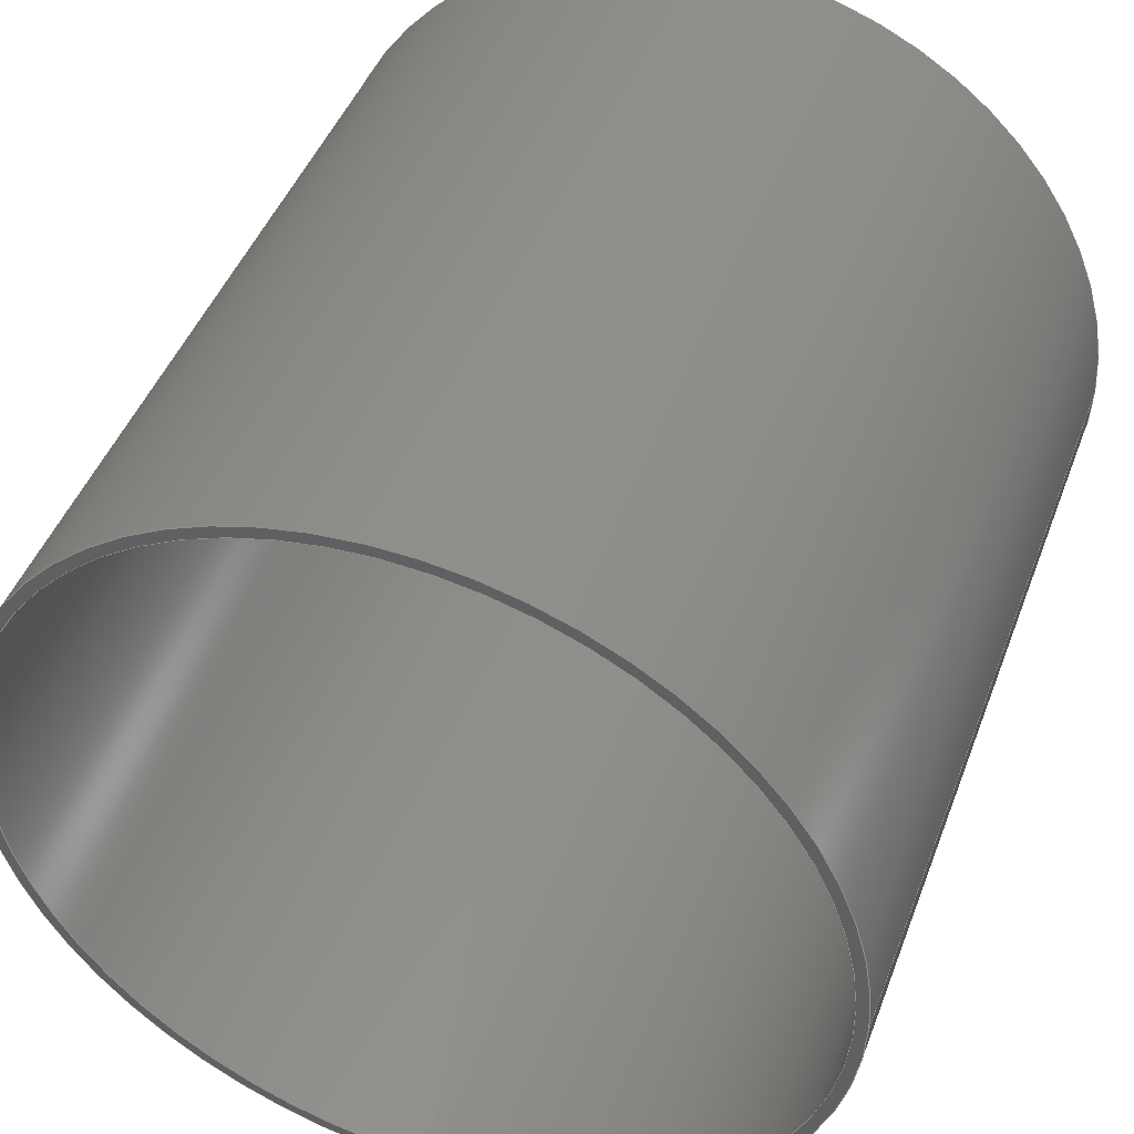
<metadata>
{"format":"step","ext":"stp","renderer":"f3d","projection":"perspective","resolution":1024,"background":"white","views":[{"elev":45.3,"azim":-160.0,"up":"+Z"}]}
</metadata>
<code>
ISO-10303-21;
DATA;
#1=PRODUCT_DEFINITION('','UNSPECIFIED',#28,#31);
#2=SHAPE_DEFINITION_REPRESENTATION(#26,#3);
#3=SHAPE_REPRESENTATION('NONE',(#4),#8);
#4=AXIS2_PLACEMENT_3D('',#5,#6,#7);
#5=CARTESIAN_POINT('',(0,0,0));
#6=DIRECTION('',(0,0,1));
#7=DIRECTION('',(1,0,0));
#8=(GEOMETRIC_REPRESENTATION_CONTEXT(3)GLOBAL_UNCERTAINTY_ASSIGNED_CONTEXT((#10))
GLOBAL_UNIT_ASSIGNED_CONTEXT((#9,#11,#12))REPRESENTATION_CONTEXT('NONE','NONE'));
#9=(LENGTH_UNIT()NAMED_UNIT(*)SI_UNIT(.MILLI.,.METRE.));
#10=UNCERTAINTY_MEASURE_WITH_UNIT(LENGTH_MEASURE(1e-05),#9,'NONE','NONE');
#11=(NAMED_UNIT(*)PLANE_ANGLE_UNIT()SI_UNIT($,.RADIAN.));
#12=(NAMED_UNIT(*)SI_UNIT($,.STERADIAN.)SOLID_ANGLE_UNIT());
#13=MANIFOLD_SOLID_BREP('',#14);
#14=CLOSED_SHELL('',(#48,#57,#66,#75,#84,#93,#102,#111,#120,#129,#138,#147));
#15=COLOUR_RGB('',0.5647,0.5647,0.5647);
#16=FILL_AREA_STYLE_COLOUR('',#15);
#17=FILL_AREA_STYLE($,(#16));
#18=SURFACE_STYLE_FILL_AREA(#17);
#19=SURFACE_SIDE_STYLE('',(#18));
#20=SURFACE_STYLE_USAGE(.BOTH.,#19);
#21=PRESENTATION_STYLE_ASSIGNMENT((#20));
#22=MECHANICAL_DESIGN_GEOMETRIC_PRESENTATION_REPRESENTATION('NONE',(#23,#56,#65,
#74,#83,#92,#101,#110,#119,#128,#137,#146,#155),#8);
#23=STYLED_ITEM('',(#21),#13);
#24=ADVANCED_BREP_SHAPE_REPRESENTATION('NONE',(#13),#8);
#25=SHAPE_REPRESENTATION_RELATIONSHIP('','',#3,#24);
#26=PRODUCT_DEFINITION_SHAPE('NONE','NONE',#1);
#27=MECHANICAL_CONTEXT('NONE',#32,'mechanical');
#28=PRODUCT_DEFINITION_FORMATION_WITH_SPECIFIED_SOURCE('ANY','UNSPECIFIED',#29,.NOT_KNOWN.);
#29=PRODUCT('','\X2\0414043504420430043B044C\X0\','NONE',(#27));
#30=PRODUCT_RELATED_PRODUCT_CATEGORY('detail','',(#29));
#31=DESIGN_CONTEXT('detailed design',#32,'design');
#32=APPLICATION_CONTEXT('configuration controlled 3d designs of mechanical parts and assemblies');
#33=APPLICATION_PROTOCOL_DEFINITION('international standard','config_control_design',
1994,#32);
#34=CC_DESIGN_DATE_AND_TIME_ASSIGNMENT(#35,#39,(#1));
#35=DATE_AND_TIME(#36,#37);
#36=CALENDAR_DATE(0,1,1);
#37=LOCAL_TIME(0,0,0,#38);
#38=COORDINATED_UNIVERSAL_TIME_OFFSET(0,0,.AHEAD.);
#39=DATE_TIME_ROLE('creation_date');
#40=CC_DESIGN_APPROVAL(#41,(#1));
#41=APPROVAL(#42,'UNSPECIFIED');
#42=APPROVAL_STATUS('not_yet_approved');
#43=APPROVAL_DATE_TIME(#44,#41);
#44=DATE_AND_TIME(#45,#46);
#45=CALENDAR_DATE(0,1,1);
#46=LOCAL_TIME(0,0,0,#47);
#47=COORDINATED_UNIVERSAL_TIME_OFFSET(0,0,.AHEAD.);
#48=ADVANCED_FACE('',(#156,#158,#160,#162,#164,#166,#168,#170),#172,.T.);
#49=COLOUR_RGB('',0.5647,0.5647,0.5647);
#50=FILL_AREA_STYLE_COLOUR('',#49);
#51=FILL_AREA_STYLE($,(#50));
#52=SURFACE_STYLE_FILL_AREA(#51);
#53=SURFACE_SIDE_STYLE('',(#52));
#54=SURFACE_STYLE_USAGE(.BOTH.,#53);
#55=PRESENTATION_STYLE_ASSIGNMENT((#54));
#56=STYLED_ITEM('',(#55),#48);
#57=ADVANCED_FACE('',(#177,#179,#181,#183,#185,#187,#189,#191),#193,.F.);
#58=COLOUR_RGB('',0.5647,0.5647,0.5647);
#59=FILL_AREA_STYLE_COLOUR('',#58);
#60=FILL_AREA_STYLE($,(#59));
#61=SURFACE_STYLE_FILL_AREA(#60);
#62=SURFACE_SIDE_STYLE('',(#61));
#63=SURFACE_STYLE_USAGE(.BOTH.,#62);
#64=PRESENTATION_STYLE_ASSIGNMENT((#63));
#65=STYLED_ITEM('',(#64),#57);
#66=ADVANCED_FACE('',(#198,#200),#202,.F.);
#67=COLOUR_RGB('',0.5647,0.5647,0.5647);
#68=FILL_AREA_STYLE_COLOUR('',#67);
#69=FILL_AREA_STYLE($,(#68));
#70=SURFACE_STYLE_FILL_AREA(#69);
#71=SURFACE_SIDE_STYLE('',(#70));
#72=SURFACE_STYLE_USAGE(.BOTH.,#71);
#73=PRESENTATION_STYLE_ASSIGNMENT((#72));
#74=STYLED_ITEM('',(#73),#66);
#75=ADVANCED_FACE('',(#207,#209),#211,.F.);
#76=COLOUR_RGB('',0.5647,0.5647,0.5647);
#77=FILL_AREA_STYLE_COLOUR('',#76);
#78=FILL_AREA_STYLE($,(#77));
#79=SURFACE_STYLE_FILL_AREA(#78);
#80=SURFACE_SIDE_STYLE('',(#79));
#81=SURFACE_STYLE_USAGE(.BOTH.,#80);
#82=PRESENTATION_STYLE_ASSIGNMENT((#81));
#83=STYLED_ITEM('',(#82),#75);
#84=ADVANCED_FACE('',(#216,#218),#220,.F.);
#85=COLOUR_RGB('',0.5647,0.5647,0.5647);
#86=FILL_AREA_STYLE_COLOUR('',#85);
#87=FILL_AREA_STYLE($,(#86));
#88=SURFACE_STYLE_FILL_AREA(#87);
#89=SURFACE_SIDE_STYLE('',(#88));
#90=SURFACE_STYLE_USAGE(.BOTH.,#89);
#91=PRESENTATION_STYLE_ASSIGNMENT((#90));
#92=STYLED_ITEM('',(#91),#84);
#93=ADVANCED_FACE('',(#225,#227),#229,.F.);
#94=COLOUR_RGB('',0.5647,0.5647,0.5647);
#95=FILL_AREA_STYLE_COLOUR('',#94);
#96=FILL_AREA_STYLE($,(#95));
#97=SURFACE_STYLE_FILL_AREA(#96);
#98=SURFACE_SIDE_STYLE('',(#97));
#99=SURFACE_STYLE_USAGE(.BOTH.,#98);
#100=PRESENTATION_STYLE_ASSIGNMENT((#99));
#101=STYLED_ITEM('',(#100),#93);
#102=ADVANCED_FACE('',(#234,#236),#238,.F.);
#103=COLOUR_RGB('',0.5647,0.5647,0.5647);
#104=FILL_AREA_STYLE_COLOUR('',#103);
#105=FILL_AREA_STYLE($,(#104));
#106=SURFACE_STYLE_FILL_AREA(#105);
#107=SURFACE_SIDE_STYLE('',(#106));
#108=SURFACE_STYLE_USAGE(.BOTH.,#107);
#109=PRESENTATION_STYLE_ASSIGNMENT((#108));
#110=STYLED_ITEM('',(#109),#102);
#111=ADVANCED_FACE('',(#243,#245),#247,.F.);
#112=COLOUR_RGB('',0.5647,0.5647,0.5647);
#113=FILL_AREA_STYLE_COLOUR('',#112);
#114=FILL_AREA_STYLE($,(#113));
#115=SURFACE_STYLE_FILL_AREA(#114);
#116=SURFACE_SIDE_STYLE('',(#115));
#117=SURFACE_STYLE_USAGE(.BOTH.,#116);
#118=PRESENTATION_STYLE_ASSIGNMENT((#117));
#119=STYLED_ITEM('',(#118),#111);
#120=ADVANCED_FACE('',(#252,#254),#256,.F.);
#121=COLOUR_RGB('',0.5647,0.5647,0.5647);
#122=FILL_AREA_STYLE_COLOUR('',#121);
#123=FILL_AREA_STYLE($,(#122));
#124=SURFACE_STYLE_FILL_AREA(#123);
#125=SURFACE_SIDE_STYLE('',(#124));
#126=SURFACE_STYLE_USAGE(.BOTH.,#125);
#127=PRESENTATION_STYLE_ASSIGNMENT((#126));
#128=STYLED_ITEM('',(#127),#120);
#129=ADVANCED_FACE('',(#261,#263),#265,.F.);
#130=COLOUR_RGB('',0.5647,0.5647,0.5647);
#131=FILL_AREA_STYLE_COLOUR('',#130);
#132=FILL_AREA_STYLE($,(#131));
#133=SURFACE_STYLE_FILL_AREA(#132);
#134=SURFACE_SIDE_STYLE('',(#133));
#135=SURFACE_STYLE_USAGE(.BOTH.,#134);
#136=PRESENTATION_STYLE_ASSIGNMENT((#135));
#137=STYLED_ITEM('',(#136),#129);
#138=ADVANCED_FACE('',(#270,#272),#274,.T.);
#139=COLOUR_RGB('',0.5647,0.5647,0.5647);
#140=FILL_AREA_STYLE_COLOUR('',#139);
#141=FILL_AREA_STYLE($,(#140));
#142=SURFACE_STYLE_FILL_AREA(#141);
#143=SURFACE_SIDE_STYLE('',(#142));
#144=SURFACE_STYLE_USAGE(.BOTH.,#143);
#145=PRESENTATION_STYLE_ASSIGNMENT((#144));
#146=STYLED_ITEM('',(#145),#138);
#147=ADVANCED_FACE('',(#279,#281),#283,.T.);
#148=COLOUR_RGB('',0.5647,0.5647,0.5647);
#149=FILL_AREA_STYLE_COLOUR('',#148);
#150=FILL_AREA_STYLE($,(#149));
#151=SURFACE_STYLE_FILL_AREA(#150);
#152=SURFACE_SIDE_STYLE('',(#151));
#153=SURFACE_STYLE_USAGE(.BOTH.,#152);
#154=PRESENTATION_STYLE_ASSIGNMENT((#153));
#155=STYLED_ITEM('',(#154),#147);
#156=FACE_BOUND('',#157,.T.);
#157=EDGE_LOOP('',(#288));
#158=FACE_BOUND('',#159,.T.);
#159=EDGE_LOOP('',(#289));
#160=FACE_BOUND('',#161,.T.);
#161=EDGE_LOOP('',(#290));
#162=FACE_BOUND('',#163,.T.);
#163=EDGE_LOOP('',(#291));
#164=FACE_BOUND('',#165,.T.);
#165=EDGE_LOOP('',(#292));
#166=FACE_BOUND('',#167,.T.);
#167=EDGE_LOOP('',(#293));
#168=FACE_BOUND('',#169,.T.);
#169=EDGE_LOOP('',(#294));
#170=FACE_BOUND('',#171,.T.);
#171=EDGE_LOOP('',(#295));
#172=PLANE('',#173);
#173=AXIS2_PLACEMENT_3D('',#174,#175,#176);
#174=CARTESIAN_POINT('',(0,10,6.123e-16));
#175=DIRECTION('',(0,1,6.123e-17));
#176=DIRECTION('',(6.123e-17,6.123e-17,-1));
#177=FACE_BOUND('',#178,.T.);
#178=EDGE_LOOP('',(#296));
#179=FACE_BOUND('',#180,.T.);
#180=EDGE_LOOP('',(#297));
#181=FACE_BOUND('',#182,.T.);
#182=EDGE_LOOP('',(#298));
#183=FACE_BOUND('',#184,.T.);
#184=EDGE_LOOP('',(#299));
#185=FACE_BOUND('',#186,.T.);
#186=EDGE_LOOP('',(#300));
#187=FACE_BOUND('',#188,.T.);
#188=EDGE_LOOP('',(#301));
#189=FACE_BOUND('',#190,.T.);
#190=EDGE_LOOP('',(#302));
#191=FACE_BOUND('',#192,.T.);
#192=EDGE_LOOP('',(#303));
#193=PLANE('',#194);
#194=AXIS2_PLACEMENT_3D('',#195,#196,#197);
#195=CARTESIAN_POINT('',(0,0,0));
#196=DIRECTION('',(0,1,6.123e-17));
#197=DIRECTION('',(-1,7.499e-33,-1.225e-16));
#198=FACE_OUTER_BOUND('',#199,.T.);
#199=EDGE_LOOP('',(#304));
#200=FACE_OUTER_BOUND('',#201,.T.);
#201=EDGE_LOOP('',(#305));
#202=CYLINDRICAL_SURFACE('',#203,1.729);
#203=AXIS2_PLACEMENT_3D('',#204,#205,#206);
#204=CARTESIAN_POINT('',(-21.65,40,12.5));
#205=DIRECTION('',(5.303e-17,-1,-3.062e-17));
#206=DIRECTION('',(0.5,0,0.866));
#207=FACE_OUTER_BOUND('',#208,.T.);
#208=EDGE_LOOP('',(#306));
#209=FACE_OUTER_BOUND('',#210,.T.);
#210=EDGE_LOOP('',(#307));
#211=CYLINDRICAL_SURFACE('',#212,1.729);
#212=AXIS2_PLACEMENT_3D('',#213,#214,#215);
#213=CARTESIAN_POINT('',(-21.65,40,-12.5));
#214=DIRECTION('',(5.303e-17,-1,3.062e-17));
#215=DIRECTION('',(-0.5,0,0.866));
#216=FACE_OUTER_BOUND('',#217,.T.);
#217=EDGE_LOOP('',(#308));
#218=FACE_OUTER_BOUND('',#219,.T.);
#219=EDGE_LOOP('',(#309));
#220=CYLINDRICAL_SURFACE('',#221,1.729);
#221=AXIS2_PLACEMENT_3D('',#222,#223,#224);
#222=CARTESIAN_POINT('',(8.184e-15,40,-25));
#223=DIRECTION('',(-2.773e-32,-1,6.123e-17));
#224=DIRECTION('',(-1,0,-3.886e-16));
#225=FACE_OUTER_BOUND('',#226,.T.);
#226=EDGE_LOOP('',(#310));
#227=FACE_OUTER_BOUND('',#228,.T.);
#228=EDGE_LOOP('',(#311));
#229=CYLINDRICAL_SURFACE('',#230,1.729);
#230=AXIS2_PLACEMENT_3D('',#231,#232,#233);
#231=CARTESIAN_POINT('',(21.65,40,-12.5));
#232=DIRECTION('',(-5.303e-17,-1,3.062e-17));
#233=DIRECTION('',(-0.5,0,-0.866));
#234=FACE_OUTER_BOUND('',#235,.T.);
#235=EDGE_LOOP('',(#312));
#236=FACE_OUTER_BOUND('',#237,.T.);
#237=EDGE_LOOP('',(#313));
#238=CYLINDRICAL_SURFACE('',#239,1.729);
#239=AXIS2_PLACEMENT_3D('',#240,#241,#242);
#240=CARTESIAN_POINT('',(21.65,40,12.5));
#241=DIRECTION('',(-5.303e-17,-1,-3.062e-17));
#242=DIRECTION('',(0.5,0,-0.866));
#243=FACE_OUTER_BOUND('',#244,.T.);
#244=EDGE_LOOP('',(#314));
#245=FACE_OUTER_BOUND('',#246,.T.);
#246=EDGE_LOOP('',(#315));
#247=CYLINDRICAL_SURFACE('',#248,34);
#248=AXIS2_PLACEMENT_3D('',#249,#250,#251);
#249=CARTESIAN_POINT('',(0,10,6.123e-16));
#250=DIRECTION('',(0,1,6.123e-17));
#251=DIRECTION('',(6.123e-17,6.123e-17,-1));
#252=FACE_OUTER_BOUND('',#253,.T.);
#253=EDGE_LOOP('',(#316));
#254=FACE_OUTER_BOUND('',#255,.T.);
#255=EDGE_LOOP('',(#317));
#256=CYLINDRICAL_SURFACE('',#257,4.188);
#257=AXIS2_PLACEMENT_3D('',#258,#259,#260);
#258=CARTESIAN_POINT('',(0,0,0));
#259=DIRECTION('',(0,1,6.123e-17));
#260=DIRECTION('',(-1,7.499e-33,-1.225e-16));
#261=FACE_OUTER_BOUND('',#262,.T.);
#262=EDGE_LOOP('',(#318));
#263=FACE_OUTER_BOUND('',#264,.T.);
#264=EDGE_LOOP('',(#319));
#265=CYLINDRICAL_SURFACE('',#266,1.729);
#266=AXIS2_PLACEMENT_3D('',#267,#268,#269);
#267=CARTESIAN_POINT('',(1.531e-15,40,25));
#268=DIRECTION('',(0,-1,-6.123e-17));
#269=DIRECTION('',(1,0,0));
#270=FACE_OUTER_BOUND('',#271,.T.);
#271=EDGE_LOOP('',(#320));
#272=FACE_OUTER_BOUND('',#273,.T.);
#273=EDGE_LOOP('',(#321));
#274=CYLINDRICAL_SURFACE('',#275,35);
#275=AXIS2_PLACEMENT_3D('',#276,#277,#278);
#276=CARTESIAN_POINT('',(0,0,0));
#277=DIRECTION('',(0,1,6.123e-17));
#278=DIRECTION('',(-1,7.499e-33,-1.225e-16));
#279=FACE_BOUND('',#280,.T.);
#280=EDGE_LOOP('',(#322));
#281=FACE_BOUND('',#282,.T.);
#282=EDGE_LOOP('',(#323));
#283=PLANE('',#284);
#284=AXIS2_PLACEMENT_3D('',#285,#286,#287);
#285=CARTESIAN_POINT('',(0,70,4.286e-15));
#286=DIRECTION('',(0,1,6.123e-17));
#287=DIRECTION('',(-1,7.499e-33,-1.225e-16));
#288=ORIENTED_EDGE('',*,*,#324,.T.);
#289=ORIENTED_EDGE('',*,*,#325,.F.);
#290=ORIENTED_EDGE('',*,*,#326,.T.);
#291=ORIENTED_EDGE('',*,*,#327,.T.);
#292=ORIENTED_EDGE('',*,*,#328,.T.);
#293=ORIENTED_EDGE('',*,*,#329,.T.);
#294=ORIENTED_EDGE('',*,*,#330,.T.);
#295=ORIENTED_EDGE('',*,*,#331,.T.);
#296=ORIENTED_EDGE('',*,*,#332,.F.);
#297=ORIENTED_EDGE('',*,*,#333,.T.);
#298=ORIENTED_EDGE('',*,*,#334,.T.);
#299=ORIENTED_EDGE('',*,*,#335,.T.);
#300=ORIENTED_EDGE('',*,*,#336,.T.);
#301=ORIENTED_EDGE('',*,*,#337,.T.);
#302=ORIENTED_EDGE('',*,*,#338,.T.);
#303=ORIENTED_EDGE('',*,*,#339,.T.);
#304=ORIENTED_EDGE('',*,*,#327,.F.);
#305=ORIENTED_EDGE('',*,*,#335,.F.);
#306=ORIENTED_EDGE('',*,*,#328,.F.);
#307=ORIENTED_EDGE('',*,*,#336,.F.);
#308=ORIENTED_EDGE('',*,*,#329,.F.);
#309=ORIENTED_EDGE('',*,*,#337,.F.);
#310=ORIENTED_EDGE('',*,*,#330,.F.);
#311=ORIENTED_EDGE('',*,*,#338,.F.);
#312=ORIENTED_EDGE('',*,*,#331,.F.);
#313=ORIENTED_EDGE('',*,*,#339,.F.);
#314=ORIENTED_EDGE('',*,*,#340,.F.);
#315=ORIENTED_EDGE('',*,*,#324,.F.);
#316=ORIENTED_EDGE('',*,*,#325,.T.);
#317=ORIENTED_EDGE('',*,*,#333,.F.);
#318=ORIENTED_EDGE('',*,*,#326,.F.);
#319=ORIENTED_EDGE('',*,*,#334,.F.);
#320=ORIENTED_EDGE('',*,*,#341,.F.);
#321=ORIENTED_EDGE('',*,*,#332,.T.);
#322=ORIENTED_EDGE('',*,*,#341,.T.);
#323=ORIENTED_EDGE('',*,*,#340,.T.);
#324=EDGE_CURVE('',#342,#342,#343,.T.);
#325=EDGE_CURVE('',#344,#344,#345,.T.);
#326=EDGE_CURVE('',#346,#346,#347,.T.);
#327=EDGE_CURVE('',#348,#348,#349,.T.);
#328=EDGE_CURVE('',#350,#350,#351,.T.);
#329=EDGE_CURVE('',#352,#352,#353,.T.);
#330=EDGE_CURVE('',#354,#354,#355,.T.);
#331=EDGE_CURVE('',#356,#356,#357,.T.);
#332=EDGE_CURVE('',#358,#358,#359,.T.);
#333=EDGE_CURVE('',#360,#360,#361,.T.);
#334=EDGE_CURVE('',#362,#362,#363,.F.);
#335=EDGE_CURVE('',#364,#364,#365,.F.);
#336=EDGE_CURVE('',#366,#366,#367,.F.);
#337=EDGE_CURVE('',#368,#368,#369,.F.);
#338=EDGE_CURVE('',#370,#370,#371,.F.);
#339=EDGE_CURVE('',#372,#372,#373,.F.);
#340=EDGE_CURVE('',#374,#374,#375,.F.);
#341=EDGE_CURVE('',#376,#376,#377,.T.);
#342=VERTEX_POINT('',#378);
#343=CIRCLE('',#379,34);
#344=VERTEX_POINT('',#383);
#345=CIRCLE('',#384,4.188);
#346=VERTEX_POINT('',#388);
#347=CIRCLE('',#389,1.729);
#348=VERTEX_POINT('',#393);
#349=CIRCLE('',#394,1.729);
#350=VERTEX_POINT('',#398);
#351=CIRCLE('',#399,1.729);
#352=VERTEX_POINT('',#403);
#353=CIRCLE('',#404,1.729);
#354=VERTEX_POINT('',#408);
#355=CIRCLE('',#409,1.729);
#356=VERTEX_POINT('',#413);
#357=CIRCLE('',#414,1.729);
#358=VERTEX_POINT('',#418);
#359=CIRCLE('',#419,35);
#360=VERTEX_POINT('',#423);
#361=CIRCLE('',#424,4.188);
#362=VERTEX_POINT('',#428);
#363=CIRCLE('',#429,1.729);
#364=VERTEX_POINT('',#433);
#365=CIRCLE('',#434,1.729);
#366=VERTEX_POINT('',#438);
#367=CIRCLE('',#439,1.729);
#368=VERTEX_POINT('',#443);
#369=CIRCLE('',#444,1.729);
#370=VERTEX_POINT('',#448);
#371=CIRCLE('',#449,1.729);
#372=VERTEX_POINT('',#453);
#373=CIRCLE('',#454,1.729);
#374=VERTEX_POINT('',#458);
#375=CIRCLE('',#459,34);
#376=VERTEX_POINT('',#463);
#377=CIRCLE('',#464,35);
#378=CARTESIAN_POINT('',(2.082e-15,10,-34));
#379=AXIS2_PLACEMENT_3D('',#380,#381,#382);
#380=CARTESIAN_POINT('',(0,10,6.123e-16));
#381=DIRECTION('',(0,1,6.123e-17));
#382=DIRECTION('',(6.123e-17,6.123e-17,-1));
#383=CARTESIAN_POINT('',(-4.188,10,-1.57e-16));
#384=AXIS2_PLACEMENT_3D('',#385,#386,#387);
#385=CARTESIAN_POINT('',(-5.642e-49,10,6.123e-16));
#386=DIRECTION('',(0,1,6.123e-17));
#387=DIRECTION('',(-1,2.11e-32,-3.445e-16));
#388=CARTESIAN_POINT('',(1.729,10,25));
#389=AXIS2_PLACEMENT_3D('',#390,#391,#392);
#390=CARTESIAN_POINT('',(1.531e-15,10,25));
#391=DIRECTION('',(0,-1,-6.123e-17));
#392=DIRECTION('',(1,0,0));
#393=CARTESIAN_POINT('',(-20.79,10,14));
#394=AXIS2_PLACEMENT_3D('',#395,#396,#397);
#395=CARTESIAN_POINT('',(-21.65,10,12.5));
#396=DIRECTION('',(0,-1,-6.123e-17));
#397=DIRECTION('',(0.5,-5.303e-17,0.866));
#398=CARTESIAN_POINT('',(-22.52,10,-11));
#399=AXIS2_PLACEMENT_3D('',#400,#401,#402);
#400=CARTESIAN_POINT('',(-21.65,10,-12.5));
#401=DIRECTION('',(0,-1,-6.123e-17));
#402=DIRECTION('',(-0.5,-5.303e-17,0.866));
#403=CARTESIAN_POINT('',(-1.729,10,-25));
#404=AXIS2_PLACEMENT_3D('',#405,#406,#407);
#405=CARTESIAN_POINT('',(8.184e-15,10,-25));
#406=DIRECTION('',(0,-1,-6.123e-17));
#407=DIRECTION('',(-1,2.379e-32,-3.886e-16));
#408=CARTESIAN_POINT('',(20.79,10,-14));
#409=AXIS2_PLACEMENT_3D('',#410,#411,#412);
#410=CARTESIAN_POINT('',(21.65,10,-12.5));
#411=DIRECTION('',(0,-1,-6.123e-17));
#412=DIRECTION('',(-0.5,5.303e-17,-0.866));
#413=CARTESIAN_POINT('',(22.52,10,11));
#414=AXIS2_PLACEMENT_3D('',#415,#416,#417);
#415=CARTESIAN_POINT('',(21.65,10,12.5));
#416=DIRECTION('',(0,-1,-6.123e-17));
#417=DIRECTION('',(0.5,5.303e-17,-0.866));
#418=CARTESIAN_POINT('',(-35,2.625e-31,-4.286e-15));
#419=AXIS2_PLACEMENT_3D('',#420,#421,#422);
#420=CARTESIAN_POINT('',(0,0,0));
#421=DIRECTION('',(0,1,6.123e-17));
#422=DIRECTION('',(-1,7.499e-33,-1.225e-16));
#423=CARTESIAN_POINT('',(-4.188,6.281e-32,-1.026e-15));
#424=AXIS2_PLACEMENT_3D('',#425,#426,#427);
#425=CARTESIAN_POINT('',(0,0,0));
#426=DIRECTION('',(0,1,6.123e-17));
#427=DIRECTION('',(-1,7.499e-33,-1.225e-16));
#428=CARTESIAN_POINT('',(1.729,0,25));
#429=AXIS2_PLACEMENT_3D('',#430,#431,#432);
#430=CARTESIAN_POINT('',(1.531e-15,-1.531e-15,25));
#431=DIRECTION('',(0,-1,-6.123e-17));
#432=DIRECTION('',(1,0,0));
#433=CARTESIAN_POINT('',(-20.79,-1.531e-15,14));
#434=AXIS2_PLACEMENT_3D('',#435,#436,#437);
#435=CARTESIAN_POINT('',(-21.65,-7.654e-16,12.5));
#436=DIRECTION('',(0,-1,-6.123e-17));
#437=DIRECTION('',(0.5,-5.303e-17,0.866));
#438=CARTESIAN_POINT('',(-22.52,-1.531e-15,-11));
#439=AXIS2_PLACEMENT_3D('',#440,#441,#442);
#440=CARTESIAN_POINT('',(-21.65,7.654e-16,-12.5));
#441=DIRECTION('',(0,-1,-6.123e-17));
#442=DIRECTION('',(-0.5,-5.303e-17,0.866));
#443=CARTESIAN_POINT('',(-1.729,-1.531e-15,-25));
#444=AXIS2_PLACEMENT_3D('',#445,#446,#447);
#445=CARTESIAN_POINT('',(8.184e-15,1.531e-15,-25));
#446=DIRECTION('',(0,-1,-6.123e-17));
#447=DIRECTION('',(-1,2.379e-32,-3.886e-16));
#448=CARTESIAN_POINT('',(20.79,-1.531e-15,-14));
#449=AXIS2_PLACEMENT_3D('',#450,#451,#452);
#450=CARTESIAN_POINT('',(21.65,7.654e-16,-12.5));
#451=DIRECTION('',(0,-1,-6.123e-17));
#452=DIRECTION('',(-0.5,5.303e-17,-0.866));
#453=CARTESIAN_POINT('',(22.52,-1.531e-15,11));
#454=AXIS2_PLACEMENT_3D('',#455,#456,#457);
#455=CARTESIAN_POINT('',(21.65,-7.654e-16,12.5));
#456=DIRECTION('',(0,-1,-6.123e-17));
#457=DIRECTION('',(0.5,5.303e-17,-0.866));
#458=CARTESIAN_POINT('',(2.082e-15,70,-34));
#459=AXIS2_PLACEMENT_3D('',#460,#461,#462);
#460=CARTESIAN_POINT('',(0,70,4.286e-15));
#461=DIRECTION('',(0,1,6.123e-17));
#462=DIRECTION('',(6.123e-17,6.123e-17,-1));
#463=CARTESIAN_POINT('',(-35,70,0));
#464=AXIS2_PLACEMENT_3D('',#465,#466,#467);
#465=CARTESIAN_POINT('',(0,70,4.286e-15));
#466=DIRECTION('',(0,1,6.123e-17));
#467=DIRECTION('',(-1,7.499e-33,-1.225e-16));
ENDSEC;
END-ISO-10303-21;

</code>
